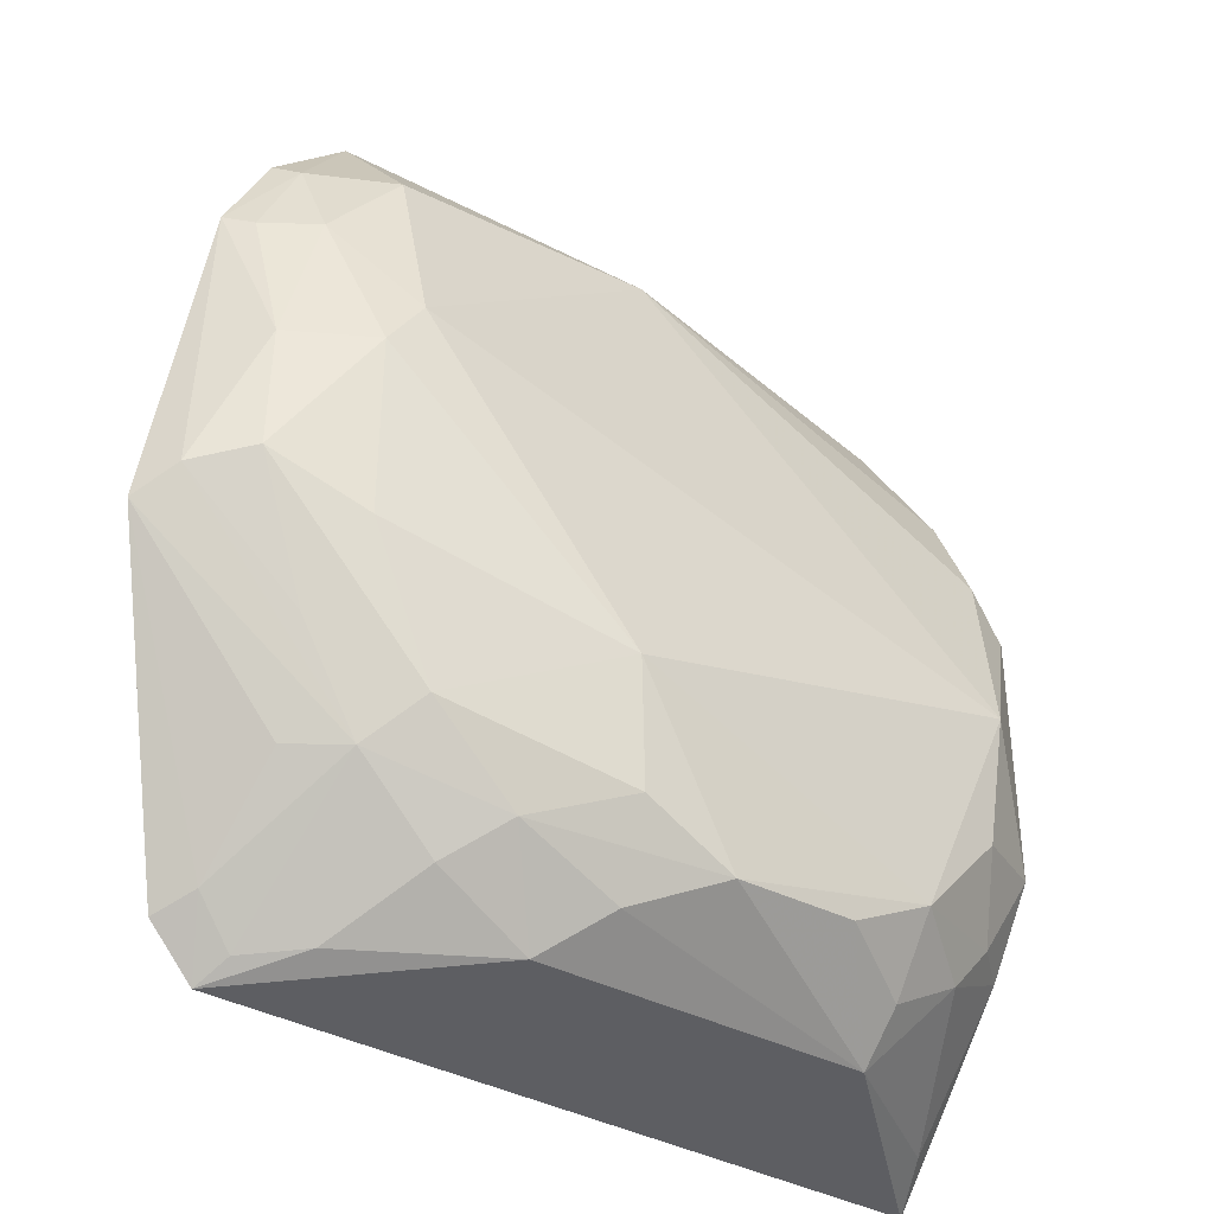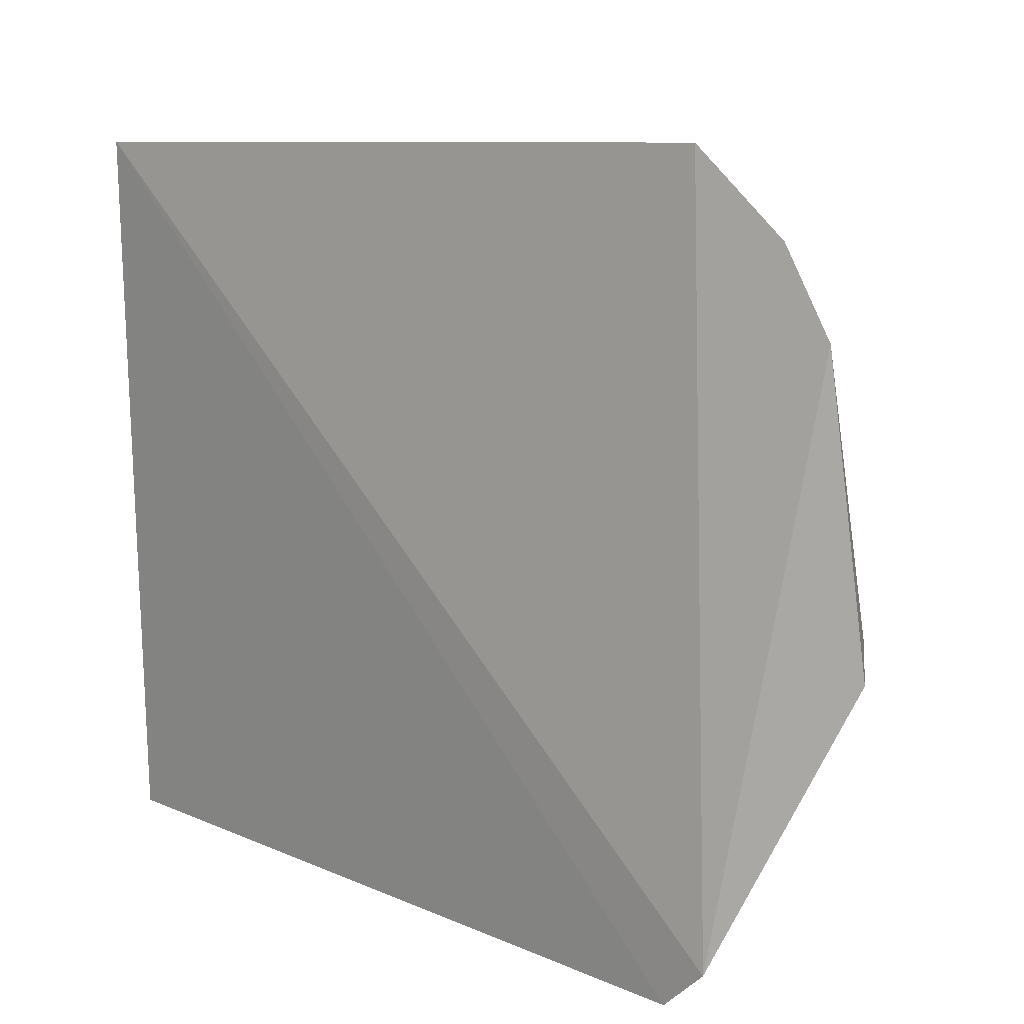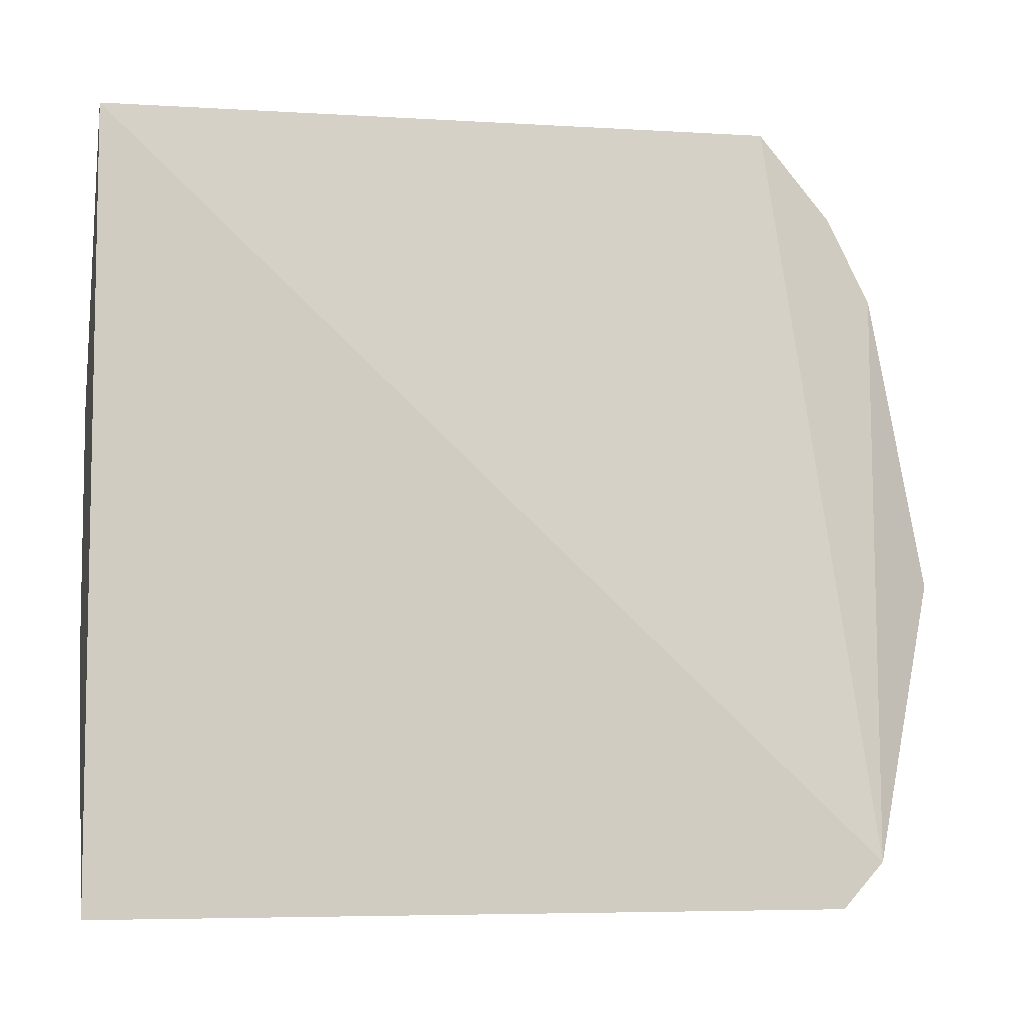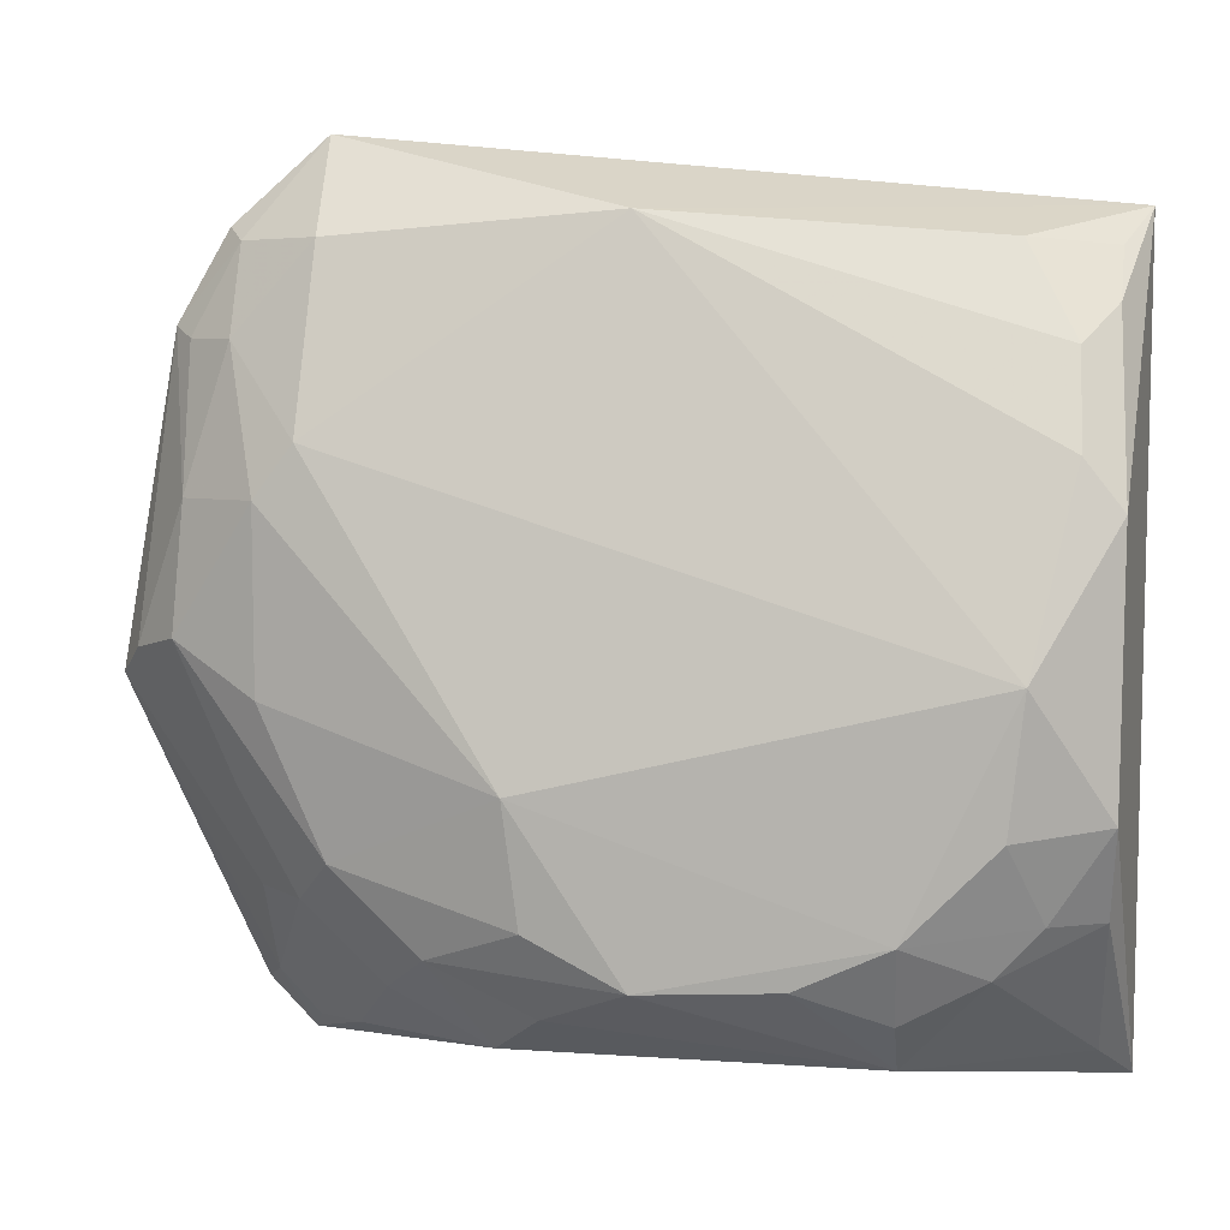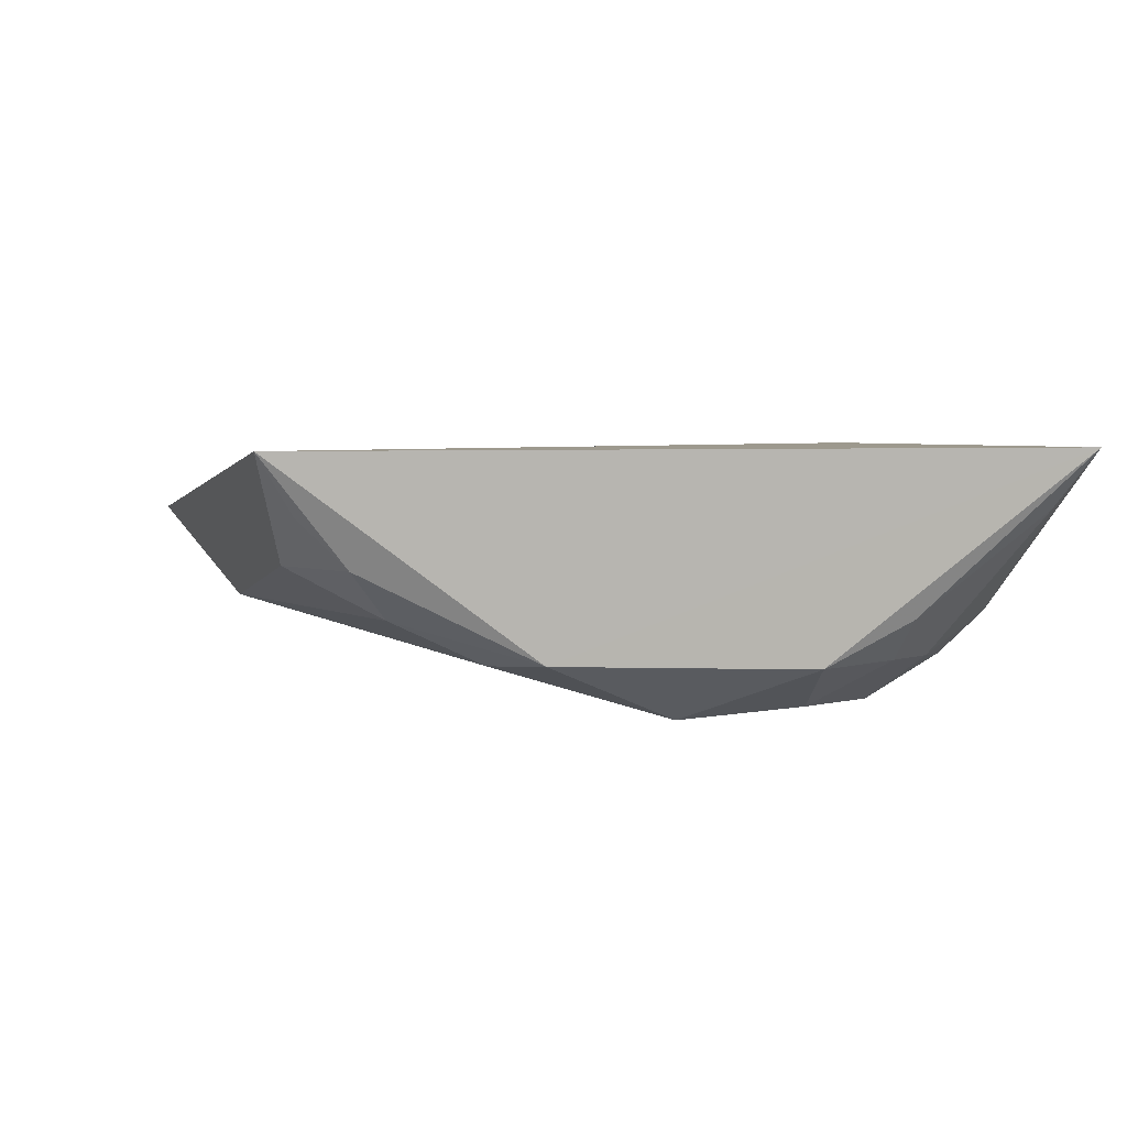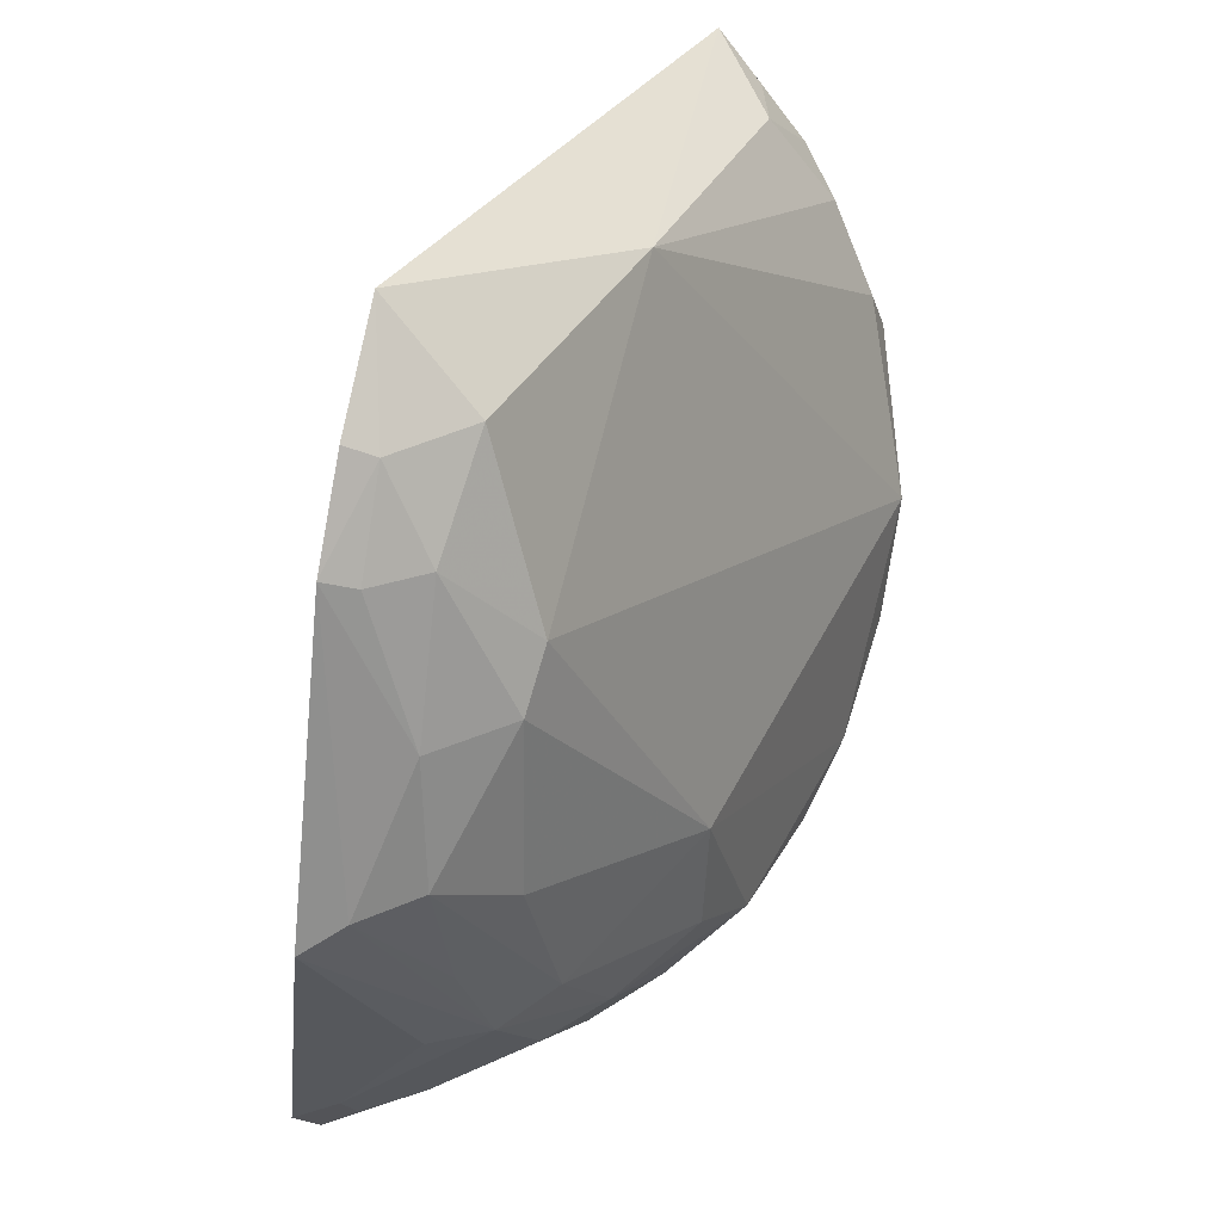
<metadata>
{"format":"obj","ext":"obj","renderer":"f3d","projection":"perspective","resolution":1024,"background":"white","views":[{"elev":-32.4,"azim":140.2,"up":"+Y"},{"elev":17.9,"azim":40.0,"up":"+Y"},{"elev":-9.8,"azim":-18.7,"up":"+Y"},{"elev":5.8,"azim":-171.0,"up":"+Y"},{"elev":2.5,"azim":-100.5,"up":"+Z"},{"elev":33.3,"azim":116.9,"up":"+Y"}]}
</metadata>
<code>
v 0.1142 -0.124 -0.4095
v 0.1607 -0.01833 -0.4381
v 0.1015 0.1293 -0.4327
v -0.1195 0.1094 -0.4144
v -0.05689 -0.07823 -0.4892
v 0.1279 -0.1096 -0.4099
v 0.06809 -0.08874 -0.4748
v -0.1179 -0.1273 -0.413
v -0.1009 0.04519 -0.4735
v 0.1435 0.07752 -0.4399
v 0.1052 -0.07634 -0.4601
v -0.05596 -0.1165 -0.4627
v 0.01482 0.1077 -0.4594
v -0.1115 -0.04838 -0.475
v 0.1283 0.1043 -0.4383
v 0.113 0.03195 -0.4748
v 0.1218 -0.1044 -0.4215
v 0.08109 -0.09943 -0.46
v 0.05183 -0.1156 -0.4593
v -0.08561 0.1005 -0.446
v -0.1125 0.03049 -0.4729
v -0.0805 -0.08922 -0.4741
v 0.1363 0.03167 -0.4601
v 0.04368 -0.0421 -0.4918
v 0.1231 0.07399 -0.4586
v 0.113 -0.021 -0.4737
v 0.1191 -0.07539 -0.4469
v 0.1104 -0.1178 -0.4194
v 0.01133 -0.09251 -0.4892
v -0.1005 0.0728 -0.4606
v -0.08846 -0.01135 -0.491
v -0.1083 -0.117 -0.4303
v -0.08389 -0.05119 -0.4883
v -0.05605 -0.1018 -0.4757
v 0.1531 -0.01005 -0.449
v 0.1234 0.1003 -0.4456
v 0.1373 0.07413 -0.4475
v 0.0992 0.1008 -0.4587
v 0.0941 -0.06396 -0.4739
v 0.09544 -0.1163 -0.4333
v 0.03689 -0.1034 -0.4755
v -0.1106 0.08369 -0.4466
v 0.1015 0.04729 -0.4751
v -0.11 -0.07549 -0.4616
v -0.09398 -0.0747 -0.4742
v -0.0296 -0.09074 -0.4883
v 0.139 -0.006005 -0.4626
v 0.03971 -0.078 -0.4881
v -0.1112 0.09846 -0.4321
v 0.1226 -0.04584 -0.4591
f 6 3 4
f 6 4 1
f 8 1 4
f 10 6 2
f 13 4 3
f 15 3 6
f 15 6 10
f 17 6 1
f 17 2 6
f 18 7 11
f 19 1 8
f 19 8 12
f 19 7 18
f 20 4 13
f 21 14 8
f 21 8 4
f 25 23 16
f 26 24 16
f 27 17 11
f 27 11 2
f 27 2 17
f 28 17 1
f 28 11 17
f 29 5 24
f 30 20 13
f 30 13 9
f 30 9 21
f 31 21 9
f 31 14 21
f 31 24 5
f 31 9 13
f 32 22 12
f 32 12 8
f 33 31 5
f 33 14 31
f 34 22 5
f 34 12 22
f 35 23 10
f 35 10 2
f 35 2 11
f 36 15 10
f 36 3 15
f 37 10 23
f 37 23 25
f 37 36 10
f 37 25 36
f 38 36 25
f 38 13 3
f 38 3 36
f 39 11 7
f 39 24 26
f 40 19 18
f 40 18 11
f 40 11 28
f 40 28 1
f 40 1 19
f 41 19 12
f 41 12 29
f 41 29 7
f 41 7 19
f 42 20 30
f 42 30 21
f 42 21 4
f 43 16 24
f 43 24 31
f 43 31 13
f 43 13 38
f 43 38 25
f 43 25 16
f 44 32 8
f 44 8 14
f 44 22 32
f 45 14 33
f 45 44 14
f 45 22 44
f 45 33 5
f 45 5 22
f 46 29 12
f 46 12 34
f 46 34 5
f 46 5 29
f 47 26 16
f 47 16 23
f 47 23 35
f 47 39 26
f 48 29 24
f 48 24 39
f 48 39 7
f 48 7 29
f 49 42 4
f 49 4 20
f 49 20 42
f 50 47 35
f 50 35 11
f 50 11 39
f 50 39 47

</code>
